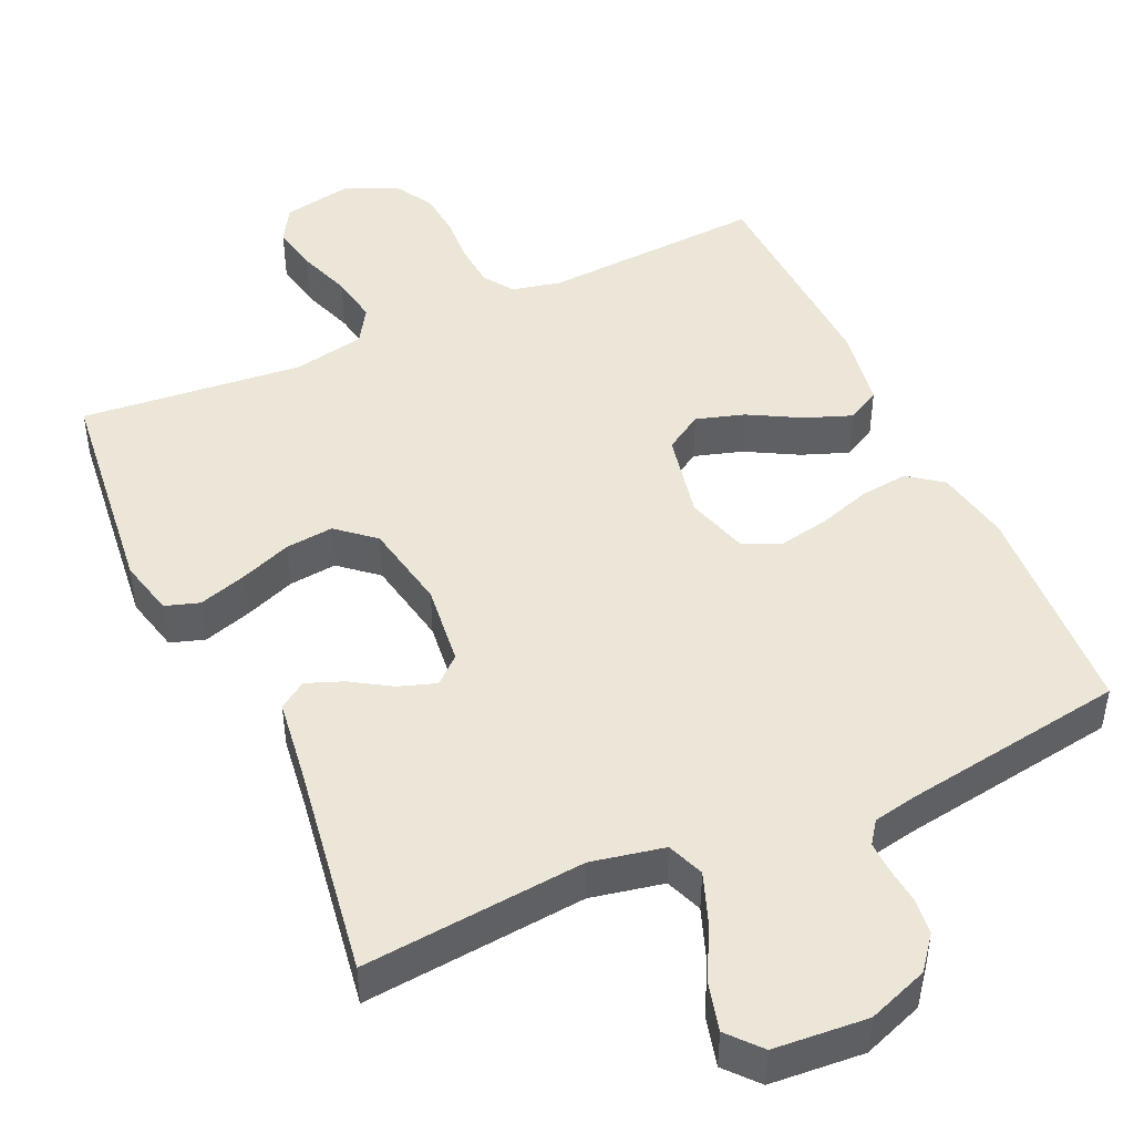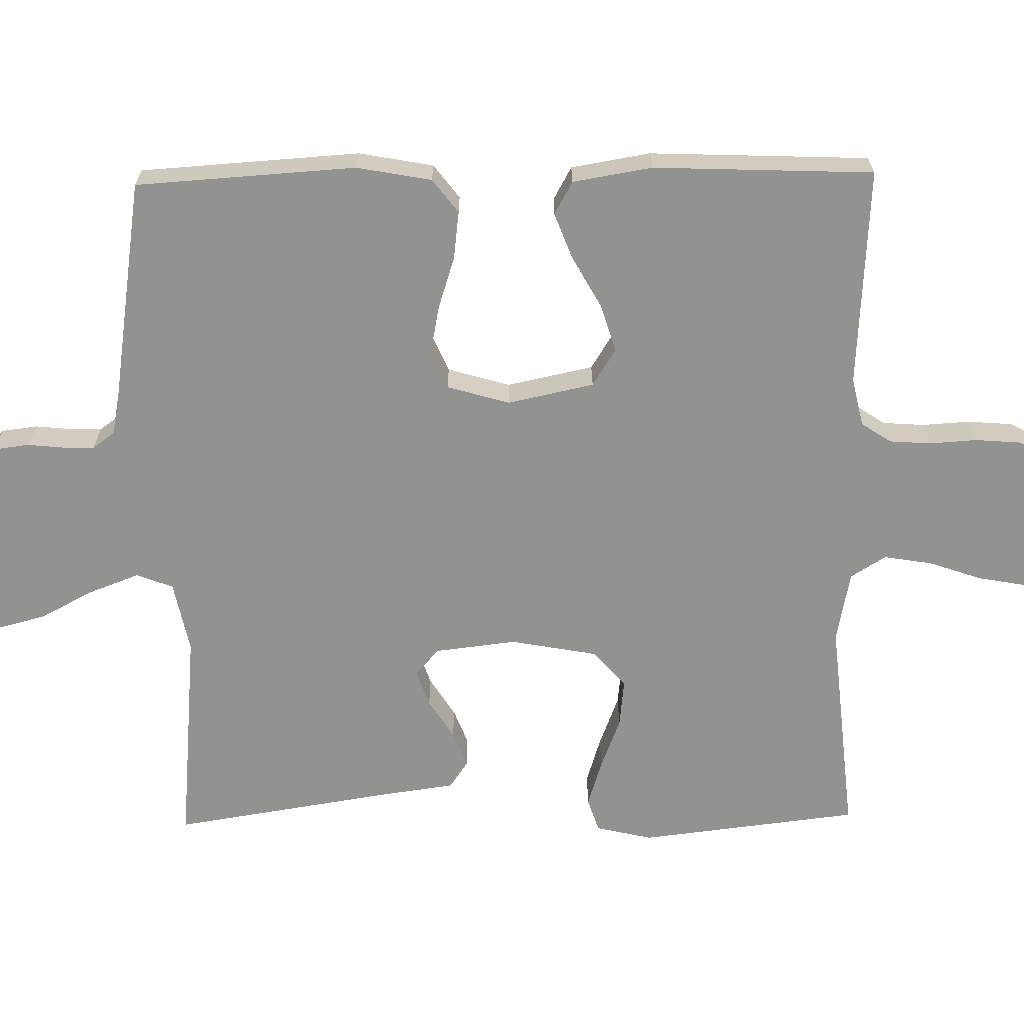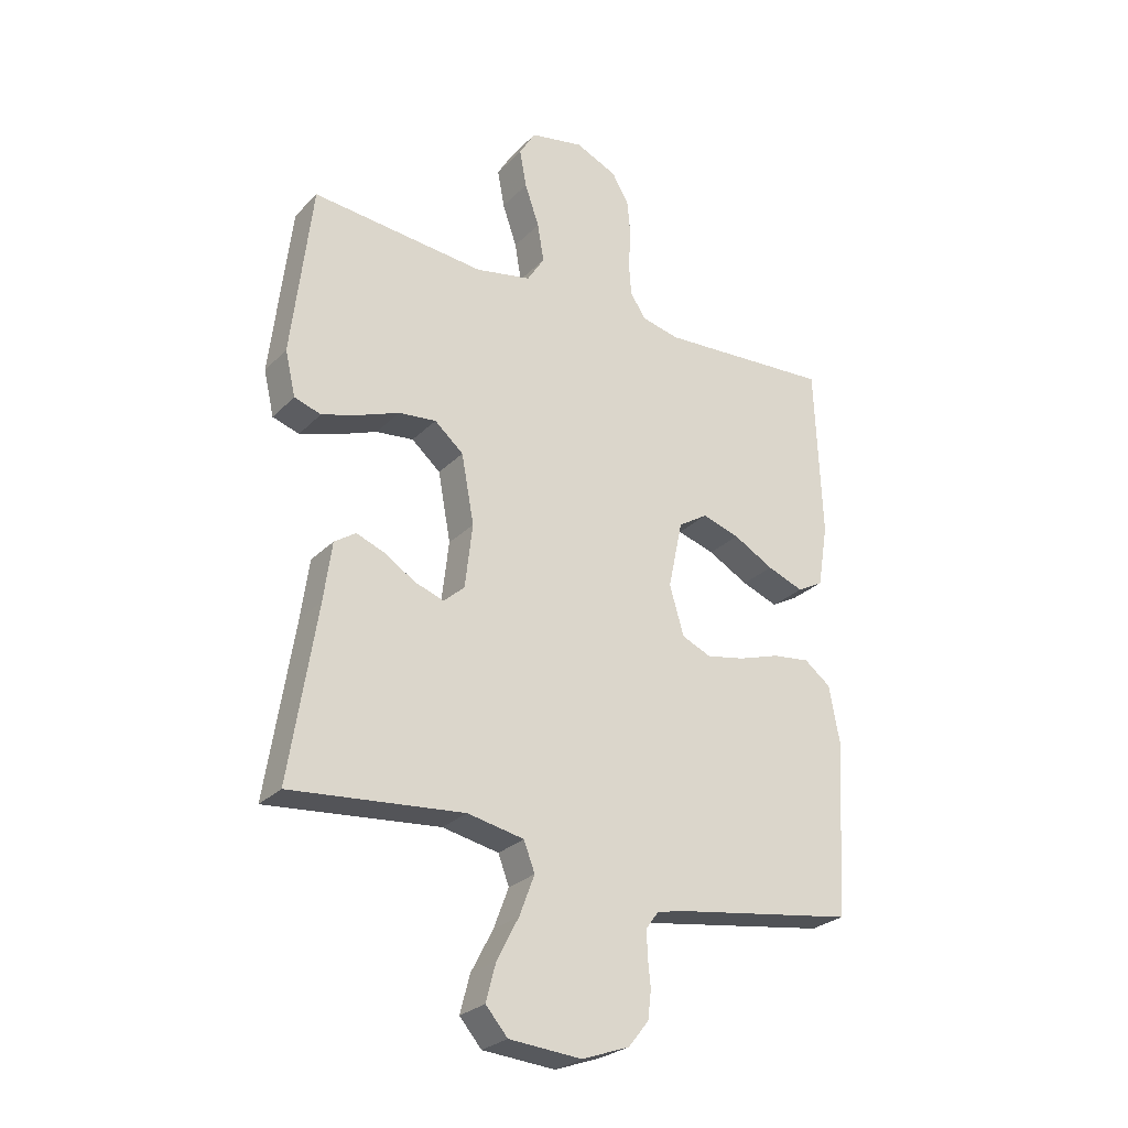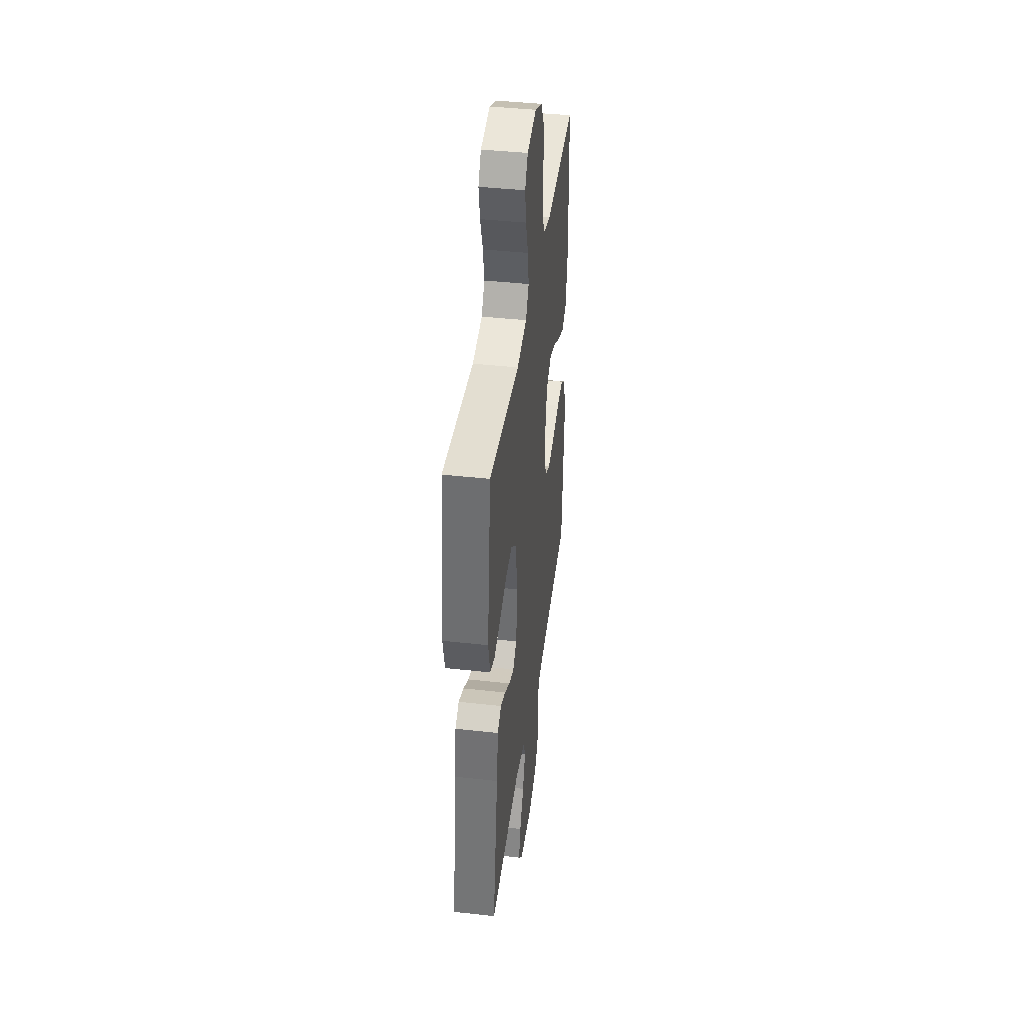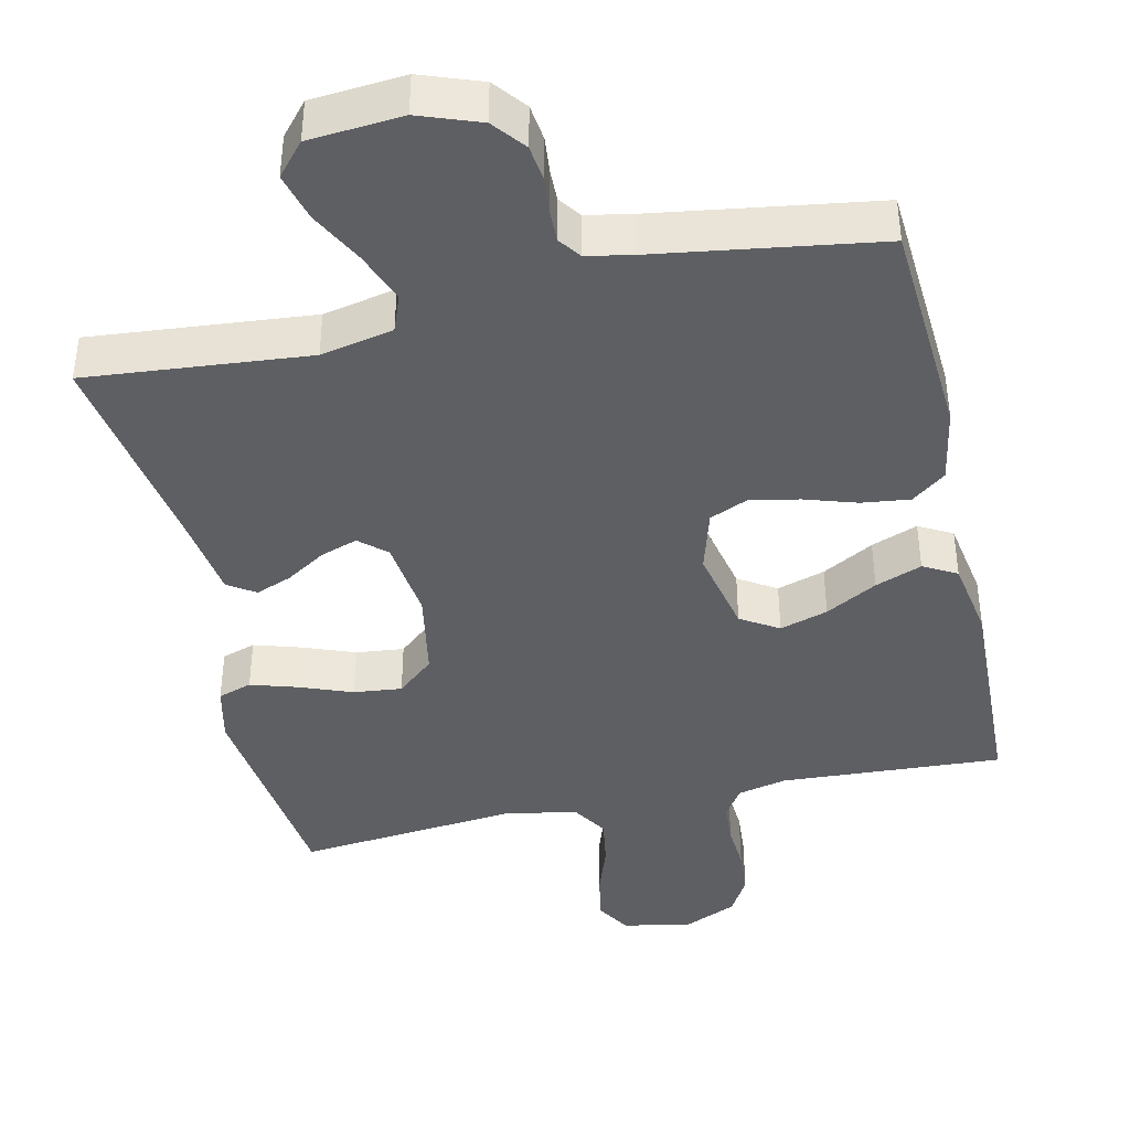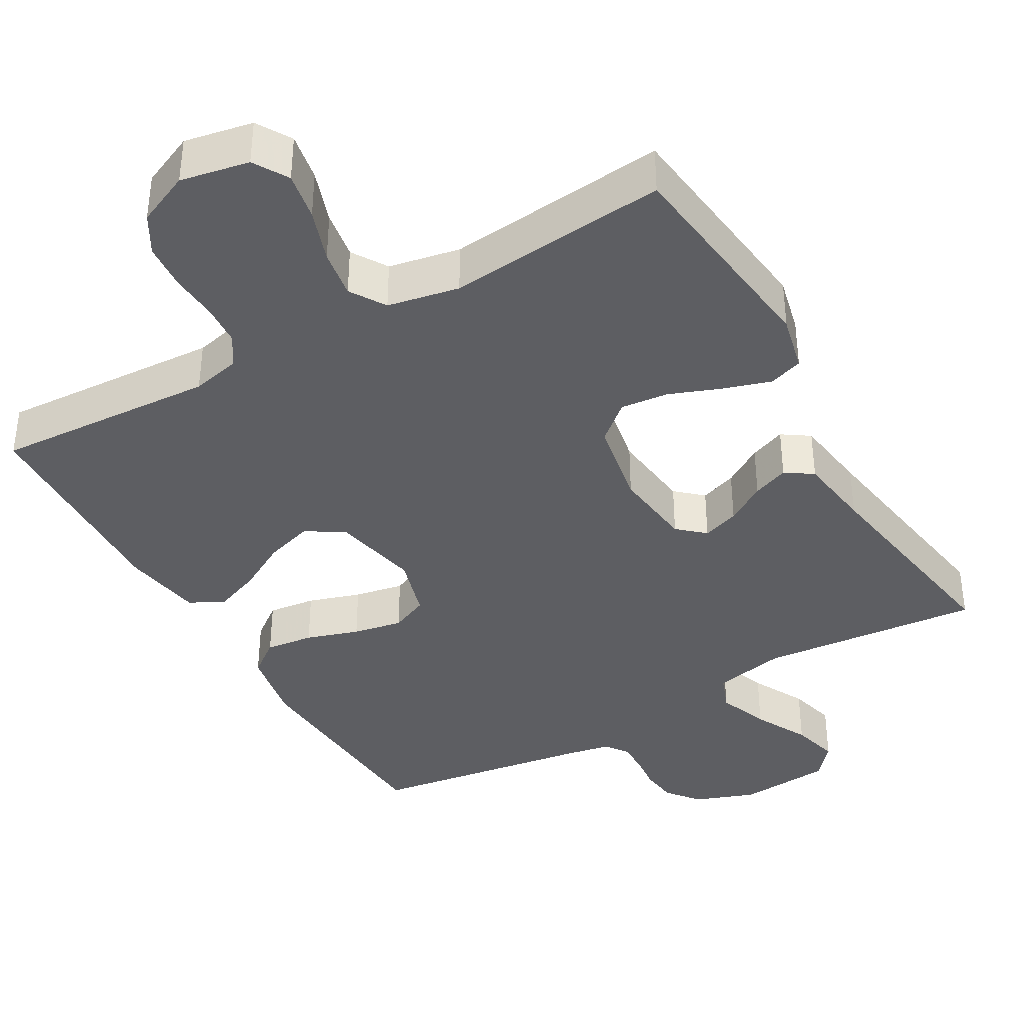
<metadata>
{"format":"obj","ext":"obj","renderer":"f3d","projection":"perspective","resolution":1024,"background":"white","views":[{"elev":46.5,"azim":155.4,"up":"+Y"},{"elev":-66.2,"azim":-89.0,"up":"+Y"},{"elev":-26.9,"azim":146.2,"up":"+Z"},{"elev":41.5,"azim":97.7,"up":"+Z"},{"elev":-41.2,"azim":-167.2,"up":"+Y"},{"elev":-38.7,"azim":29.9,"up":"+Y"}]}
</metadata>
<code>
v 0.5 0.07 0.5
v 0.535 0.07 0.2
v 0.517 0.07 0.123
v 0.471 0.07 0.108
v 0.407 0.07 0.128
v 0.337 0.07 0.155
v 0.272 0.07 0.162
v 0.222 0.07 0.119
v 0.2 0.07 0
v 0.213 0.07 -0.111
v 0.249 0.07 -0.143
v 0.299 0.07 -0.126
v 0.353 0.07 -0.092
v 0.402 0.07 -0.073
v 0.439 0.07 -0.098
v 0.453 0.07 -0.2
v 0.5 0.07 -0.5
v 0.2 0.07 -0.472
v 0.102 0.07 -0.492
v 0.083 0.07 -0.542
v 0.109 0.07 -0.611
v 0.147 0.07 -0.684
v 0.164 0.07 -0.749
v 0.126 0.07 -0.793
v 0 0.07 -0.803
v -0.082 0.07 -0.773
v -0.117 0.07 -0.729
v -0.123 0.07 -0.68
v -0.118 0.07 -0.631
v -0.117 0.07 -0.588
v -0.139 0.07 -0.558
v -0.2 0.07 -0.546
v -0.5 0.07 -0.5
v -0.519 0.07 -0.2
v -0.5 0.07 -0.098
v -0.454 0.07 -0.063
v -0.389 0.07 -0.071
v -0.318 0.07 -0.094
v -0.251 0.07 -0.107
v -0.2 0.07 -0.085
v -0.175 0.07 0
v -0.2 0.07 0.118
v -0.251 0.07 0.15
v -0.316 0.07 0.13
v -0.386 0.07 0.091
v -0.449 0.07 0.067
v -0.494 0.07 0.092
v -0.512 0.07 0.2
v -0.5 0.07 0.5
v -0.2 0.07 0.482
v -0.134 0.07 0.497
v -0.107 0.07 0.538
v -0.103 0.07 0.595
v -0.107 0.07 0.659
v -0.102 0.07 0.722
v -0.072 0.07 0.774
v 0 0.07 0.806
v 0.093 0.07 0.788
v 0.121 0.07 0.741
v 0.109 0.07 0.676
v 0.084 0.07 0.604
v 0.073 0.07 0.538
v 0.103 0.07 0.49
v 0.2 0.07 0.471
v 0.5 0 0.5
v 0.535 0 0.2
v 0.517 0 0.123
v 0.471 0 0.108
v 0.407 0 0.128
v 0.337 0 0.155
v 0.272 0 0.162
v 0.222 0 0.119
v 0.2 0 0
v 0.213 0 -0.111
v 0.249 0 -0.143
v 0.299 0 -0.126
v 0.353 0 -0.092
v 0.402 0 -0.073
v 0.439 0 -0.098
v 0.453 0 -0.2
v 0.5 0 -0.5
v 0.2 0 -0.472
v 0.102 0 -0.492
v 0.083 0 -0.542
v 0.109 0 -0.611
v 0.147 0 -0.684
v 0.164 0 -0.749
v 0.126 0 -0.793
v 0 0 -0.803
v -0.082 0 -0.773
v -0.117 0 -0.729
v -0.123 0 -0.68
v -0.118 0 -0.631
v -0.117 0 -0.588
v -0.139 0 -0.558
v -0.2 0 -0.546
v -0.5 0 -0.5
v -0.519 0 -0.2
v -0.5 0 -0.098
v -0.454 0 -0.063
v -0.389 0 -0.071
v -0.318 0 -0.094
v -0.251 0 -0.107
v -0.2 0 -0.085
v -0.175 0 0
v -0.2 0 0.118
v -0.251 0 0.15
v -0.316 0 0.13
v -0.386 0 0.091
v -0.449 0 0.067
v -0.494 0 0.092
v -0.512 0 0.2
v -0.5 0 0.5
v -0.2 0 0.482
v -0.134 0 0.497
v -0.107 0 0.538
v -0.103 0 0.595
v -0.107 0 0.659
v -0.102 0 0.722
v -0.072 0 0.774
v 0 0 0.806
v 0.093 0 0.788
v 0.121 0 0.741
v 0.109 0 0.676
v 0.084 0 0.604
v 0.073 0 0.538
v 0.103 0 0.49
v 0.2 0 0.471
f 59 60 61
f 58 59 61
f 57 58 61
f 56 57 61
f 55 56 61
f 54 55 61
f 53 54 61
f 52 53 61 62
f 51 52 62 63
f 48 49 50
f 47 48 50
f 46 47 50
f 45 46 50
f 44 45 50
f 51 63 64
f 50 51 64
f 44 50 64
f 43 44 64
f 36 37 38
f 35 36 38
f 34 35 38
f 33 34 38
f 32 33 38
f 31 32 38 39
f 30 31 39 40
f 27 28 29
f 26 27 29
f 25 26 29
f 24 25 29
f 23 24 29
f 22 23 29
f 21 22 29
f 20 21 29 30
f 30 40 41
f 20 30 41
f 19 20 41
f 16 17 18
f 16 18 19
f 15 16 19
f 14 15 19
f 13 14 19
f 12 13 19
f 4 5 6
f 3 4 6
f 2 3 6
f 1 2 6
f 64 1 6
f 64 6 7
f 64 7 8
f 43 64 8
f 42 43 8
f 41 42 8 9
f 19 41 9 10
f 11 12 19
f 10 11 19
f 125 124 123
f 125 123 122
f 125 122 121
f 125 121 120
f 125 120 119
f 125 119 118
f 125 118 117
f 126 125 117 116
f 127 126 116 115
f 114 113 112
f 114 112 111
f 114 111 110
f 114 110 109
f 114 109 108
f 128 127 115
f 128 115 114
f 128 114 108
f 128 108 107
f 102 101 100
f 102 100 99
f 102 99 98
f 102 98 97
f 102 97 96
f 103 102 96 95
f 104 103 95 94
f 93 92 91
f 93 91 90
f 93 90 89
f 93 89 88
f 93 88 87
f 93 87 86
f 93 86 85
f 94 93 85 84
f 105 104 94
f 105 94 84
f 105 84 83
f 82 81 80
f 83 82 80
f 83 80 79
f 83 79 78
f 83 78 77
f 83 77 76
f 70 69 68
f 70 68 67
f 70 67 66
f 70 66 65
f 70 65 128
f 71 70 128
f 72 71 128
f 72 128 107
f 72 107 106
f 73 72 106 105
f 74 73 105 83
f 83 76 75
f 83 75 74
f 1 65 66 2
f 2 66 67 3
f 3 67 68 4
f 4 68 69 5
f 5 69 70 6
f 6 70 71 7
f 7 71 72 8
f 8 72 73 9
f 9 73 74 10
f 10 74 75 11
f 11 75 76 12
f 12 76 77 13
f 13 77 78 14
f 14 78 79 15
f 15 79 80 16
f 16 80 81 17
f 17 81 82 18
f 18 82 83 19
f 19 83 84 20
f 20 84 85 21
f 21 85 86 22
f 22 86 87 23
f 23 87 88 24
f 24 88 89 25
f 25 89 90 26
f 26 90 91 27
f 27 91 92 28
f 28 92 93 29
f 29 93 94 30
f 30 94 95 31
f 31 95 96 32
f 32 96 97 33
f 33 97 98 34
f 34 98 99 35
f 35 99 100 36
f 36 100 101 37
f 37 101 102 38
f 38 102 103 39
f 39 103 104 40
f 40 104 105 41
f 41 105 106 42
f 42 106 107 43
f 43 107 108 44
f 44 108 109 45
f 45 109 110 46
f 46 110 111 47
f 47 111 112 48
f 48 112 113 49
f 49 113 114 50
f 50 114 115 51
f 51 115 116 52
f 52 116 117 53
f 53 117 118 54
f 54 118 119 55
f 55 119 120 56
f 56 120 121 57
f 57 121 122 58
f 58 122 123 59
f 59 123 124 60
f 60 124 125 61
f 61 125 126 62
f 62 126 127 63
f 63 127 128 64
f 64 128 65 1

</code>
